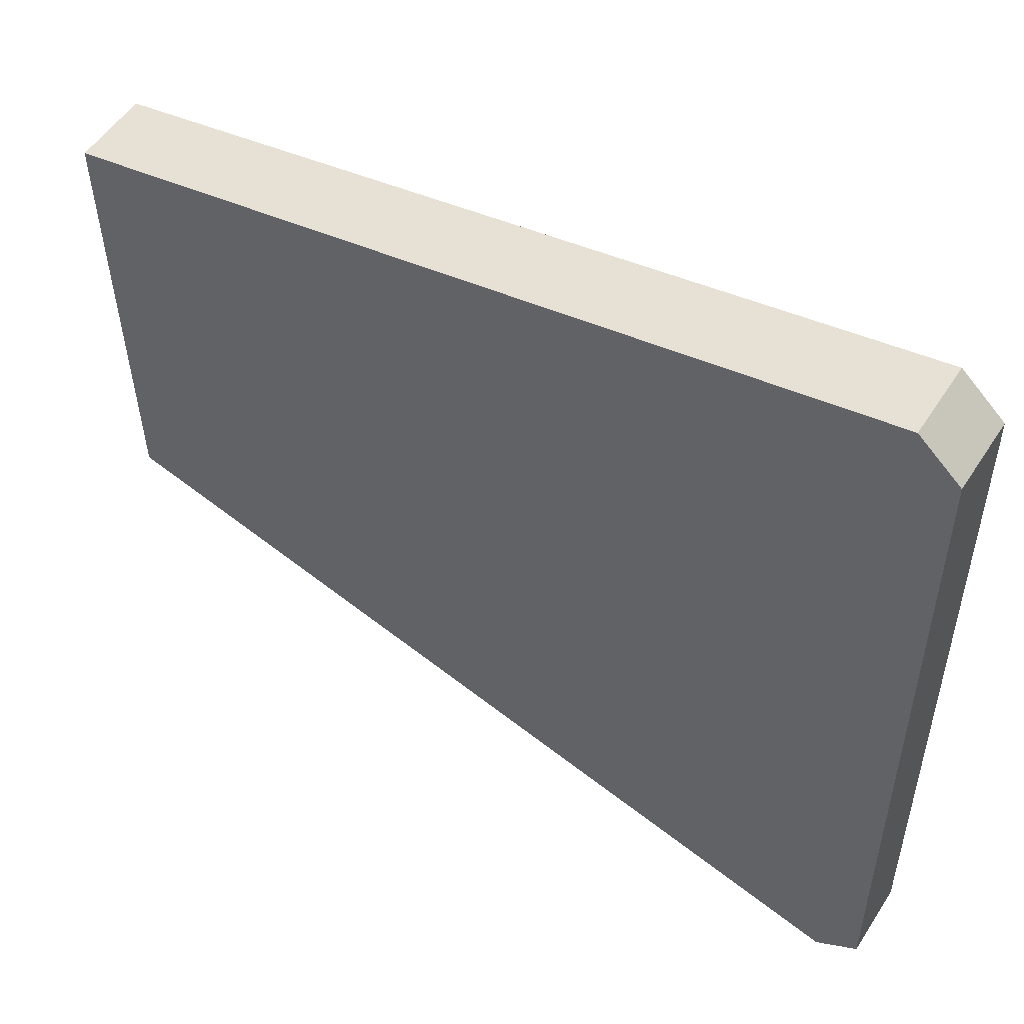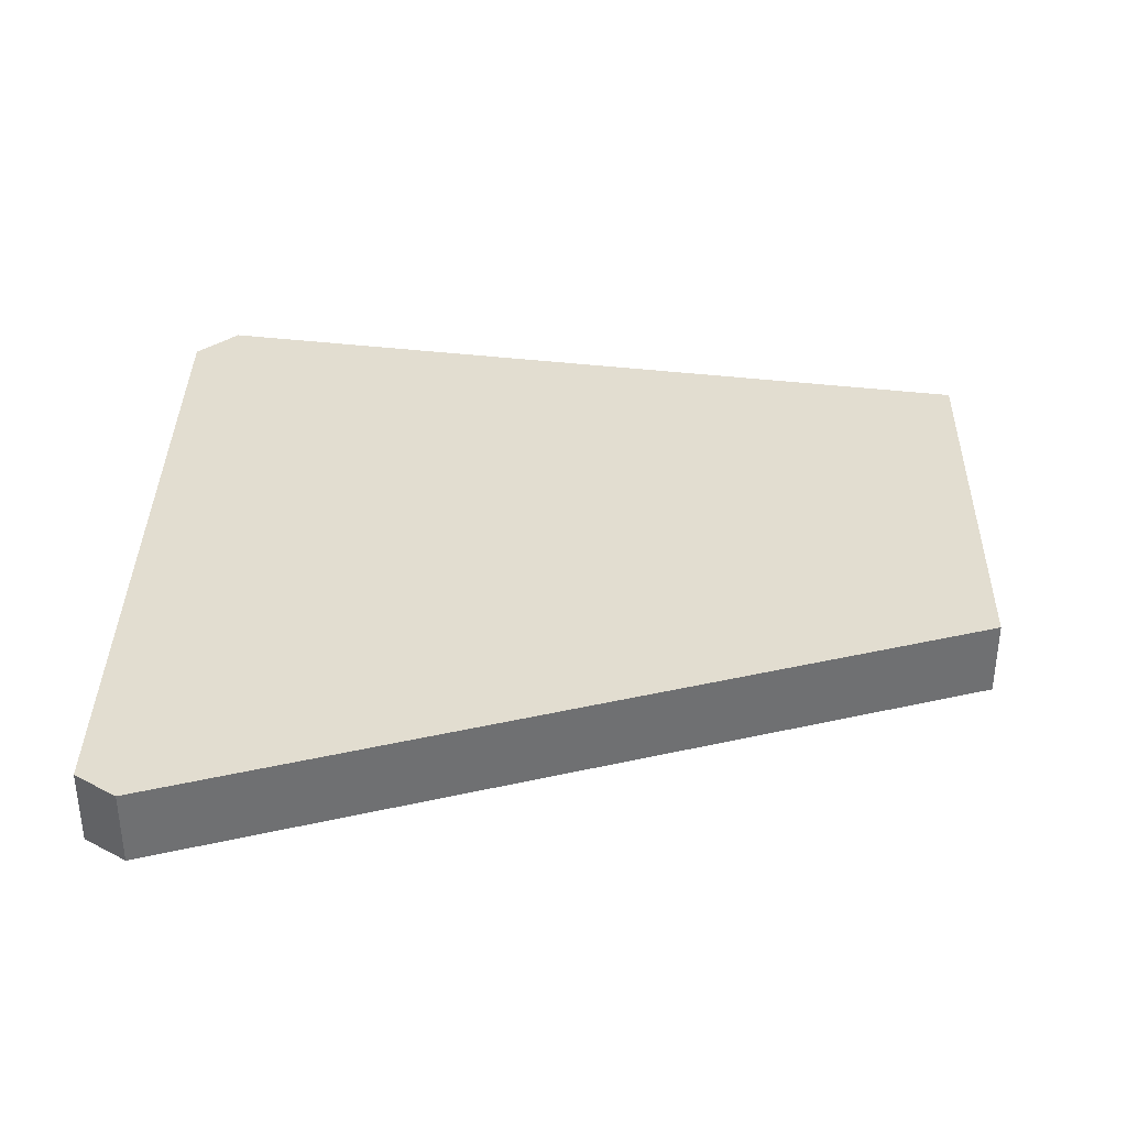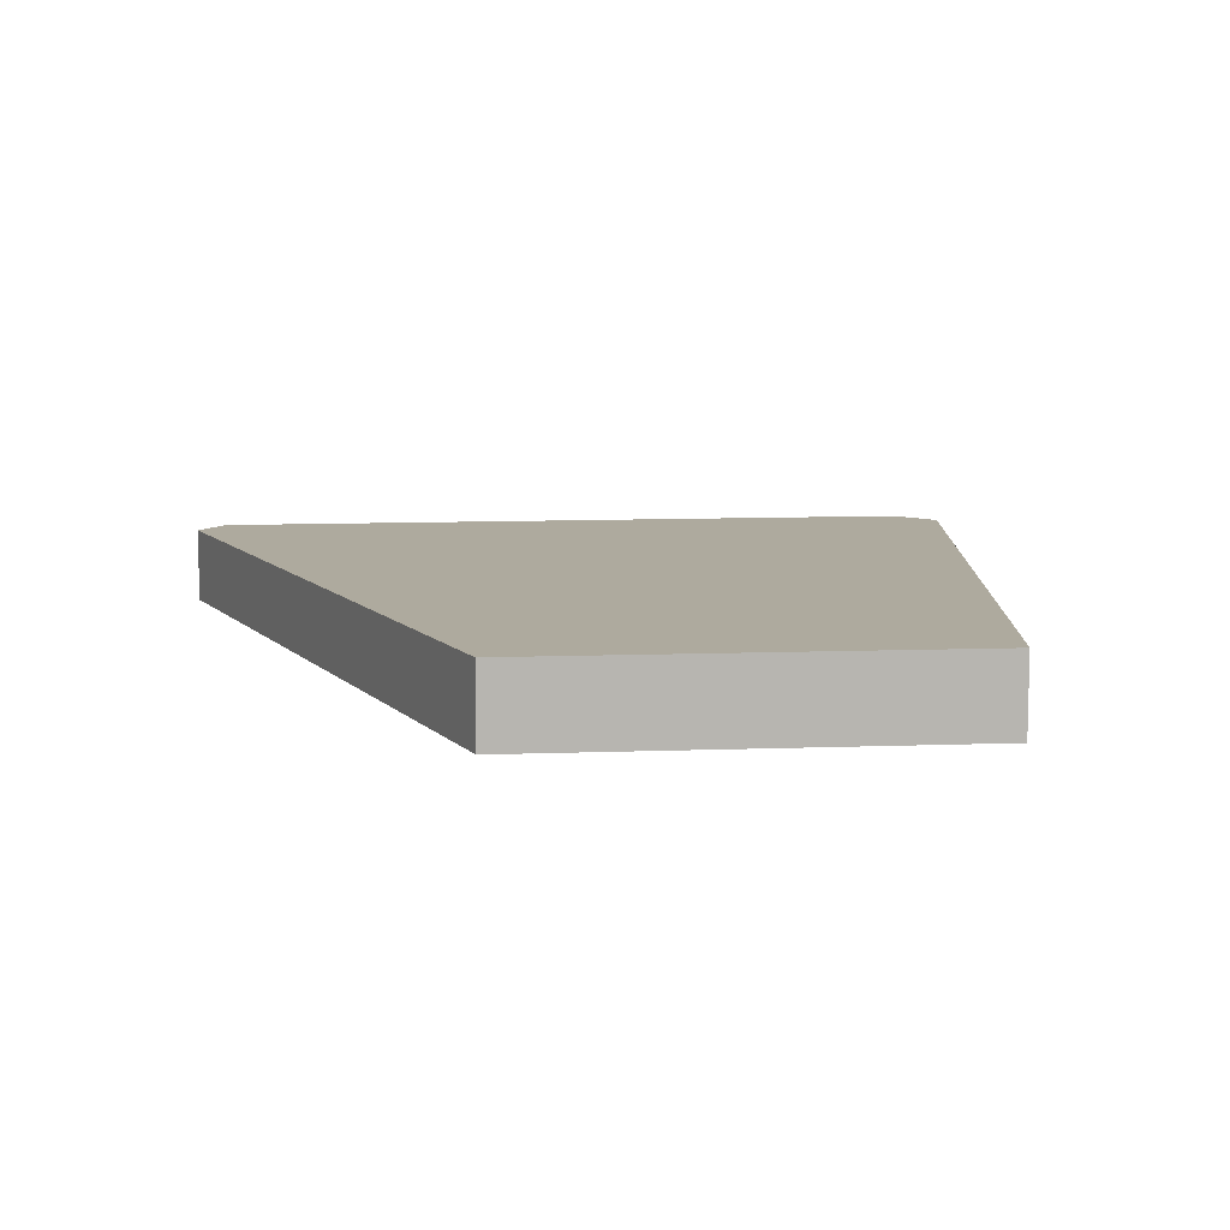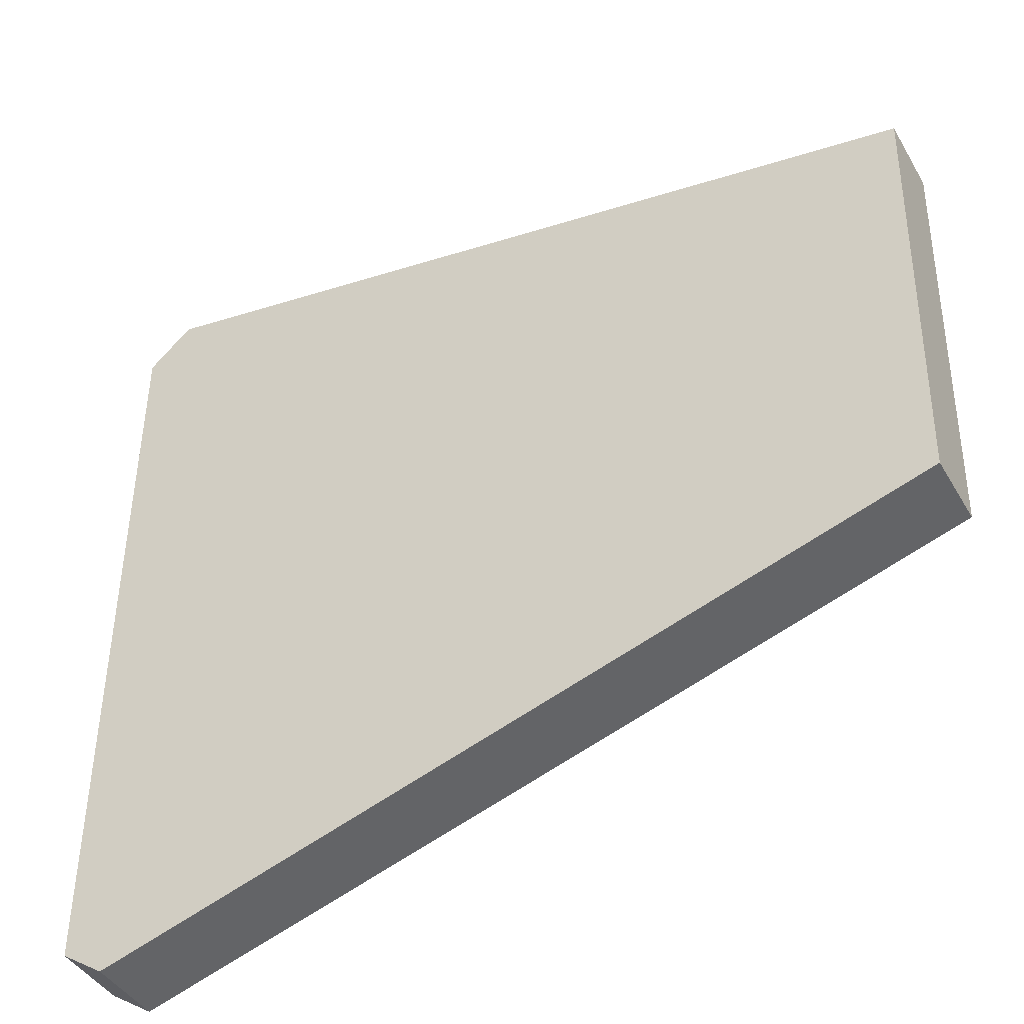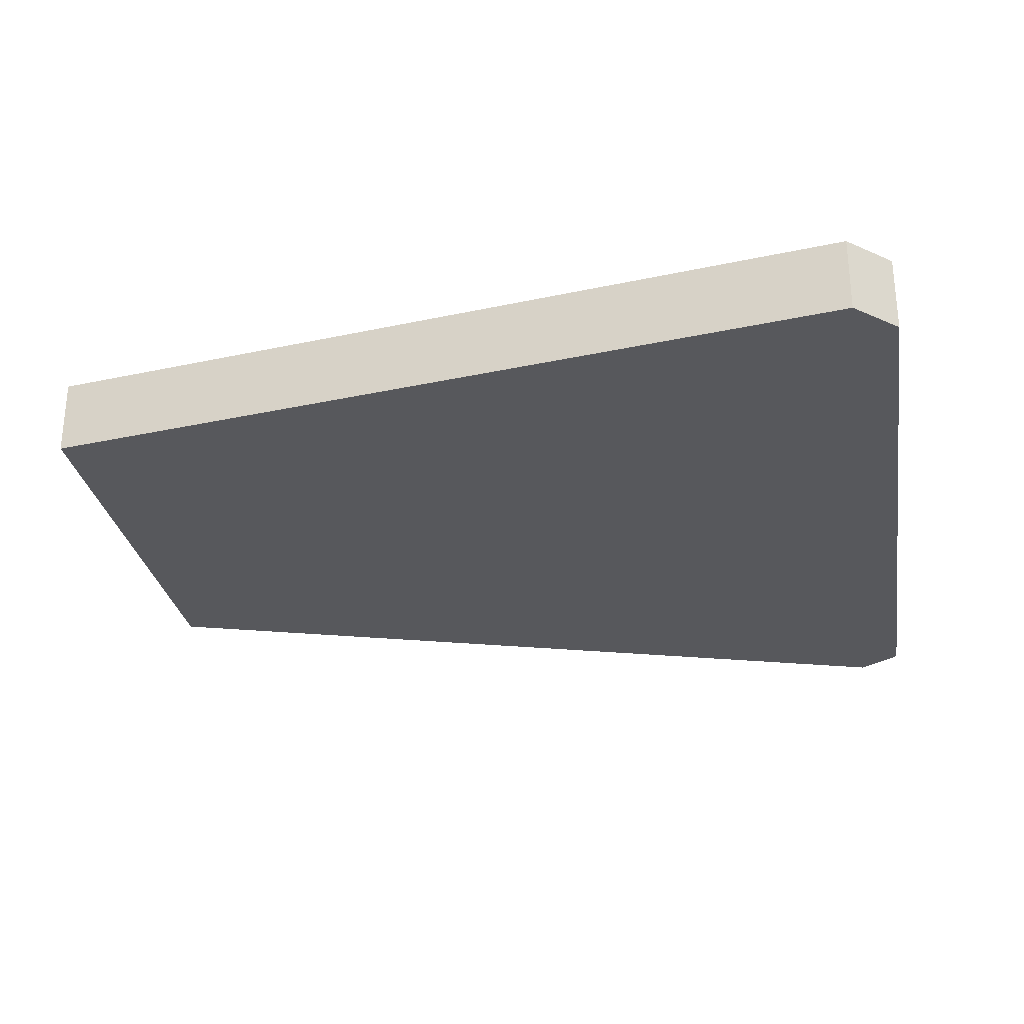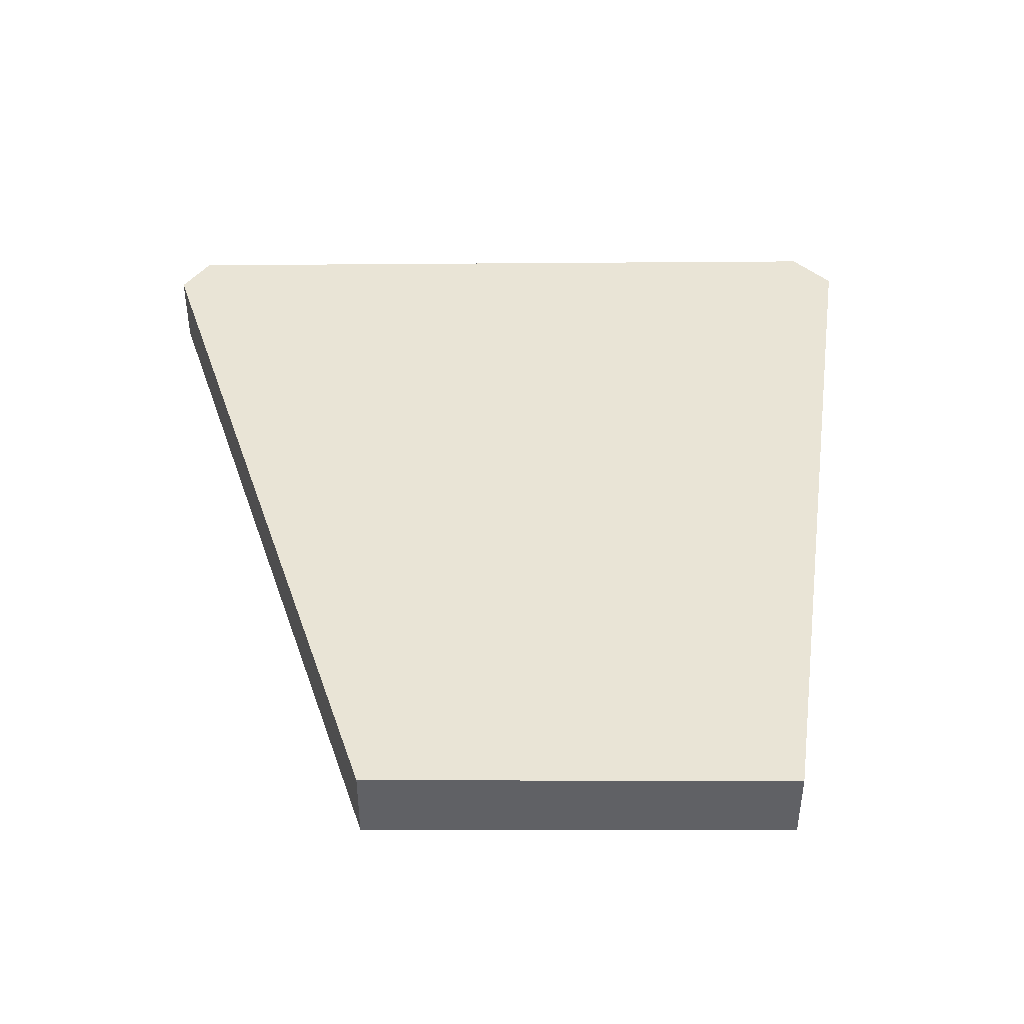
<metadata>
{"format":"obj","ext":"obj","renderer":"f3d","projection":"perspective","resolution":1024,"background":"white","views":[{"elev":52.7,"azim":32.1,"up":"+Z"},{"elev":35.3,"azim":-179.7,"up":"+Y"},{"elev":9.2,"azim":-96.8,"up":"+Y"},{"elev":-42.5,"azim":-151.8,"up":"+Z"},{"elev":-28.8,"azim":8.9,"up":"+Y"},{"elev":42.6,"azim":-91.0,"up":"+Y"}]}
</metadata>
<code>
o vest_motor_10
g vest_motor_10
v 1.896e-10 0.005 1.22e-09
v 0.002764 0.005 0.001867
v 0.002467 0.005 0.051
v -0.0003608 0.005 0.05358
v -0.05389 0.005 0.0449
v -0.05332 0.005 0.0164
v -0.05332 2.794e-09 0.0164
v -0.0003608 -3.725e-09 0.05358
v -0.05389 -7.451e-09 0.0449
v 0.002467 -1.49e-08 0.051
v 0 0 0
v 0.002764 5.355e-09 0.001867
f 5 4 6
f 4 3 6
f 3 1 6
f 3 2 1
f 11 12 10
f 7 11 10
f 7 10 8
f 7 8 9
f 5 9 8
f 8 4 5
f 6 7 9
f 9 5 6
f 4 8 10
f 10 3 4
f 1 11 7
f 7 6 1
f 2 12 11
f 11 1 2
f 3 10 12
f 12 2 3

</code>
